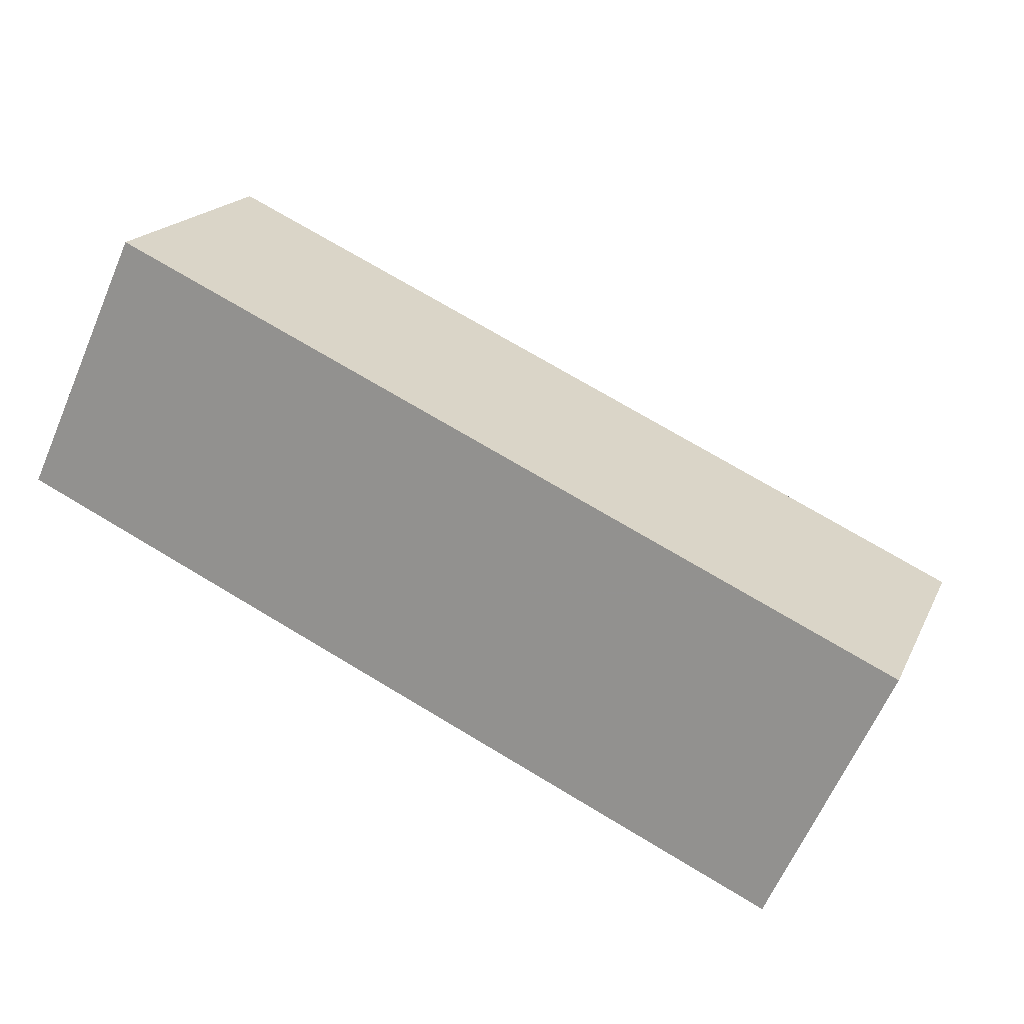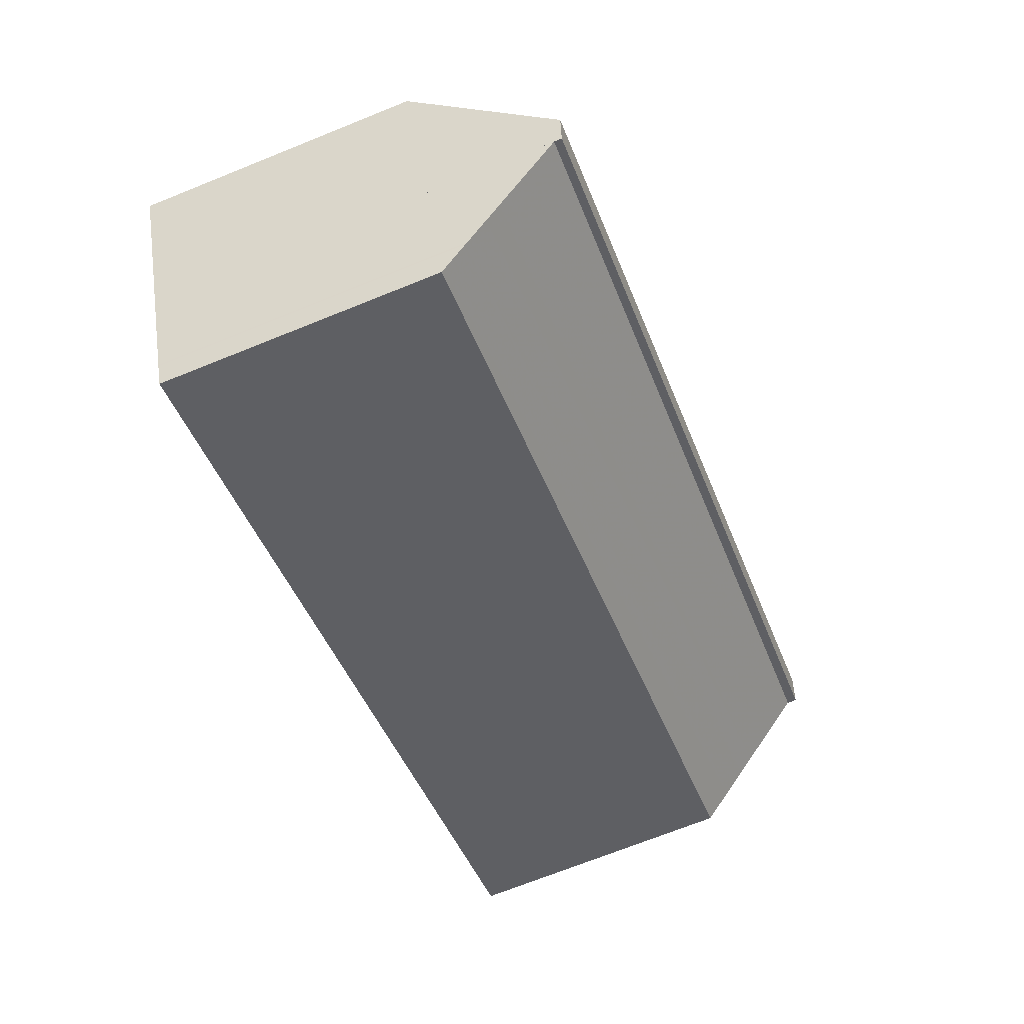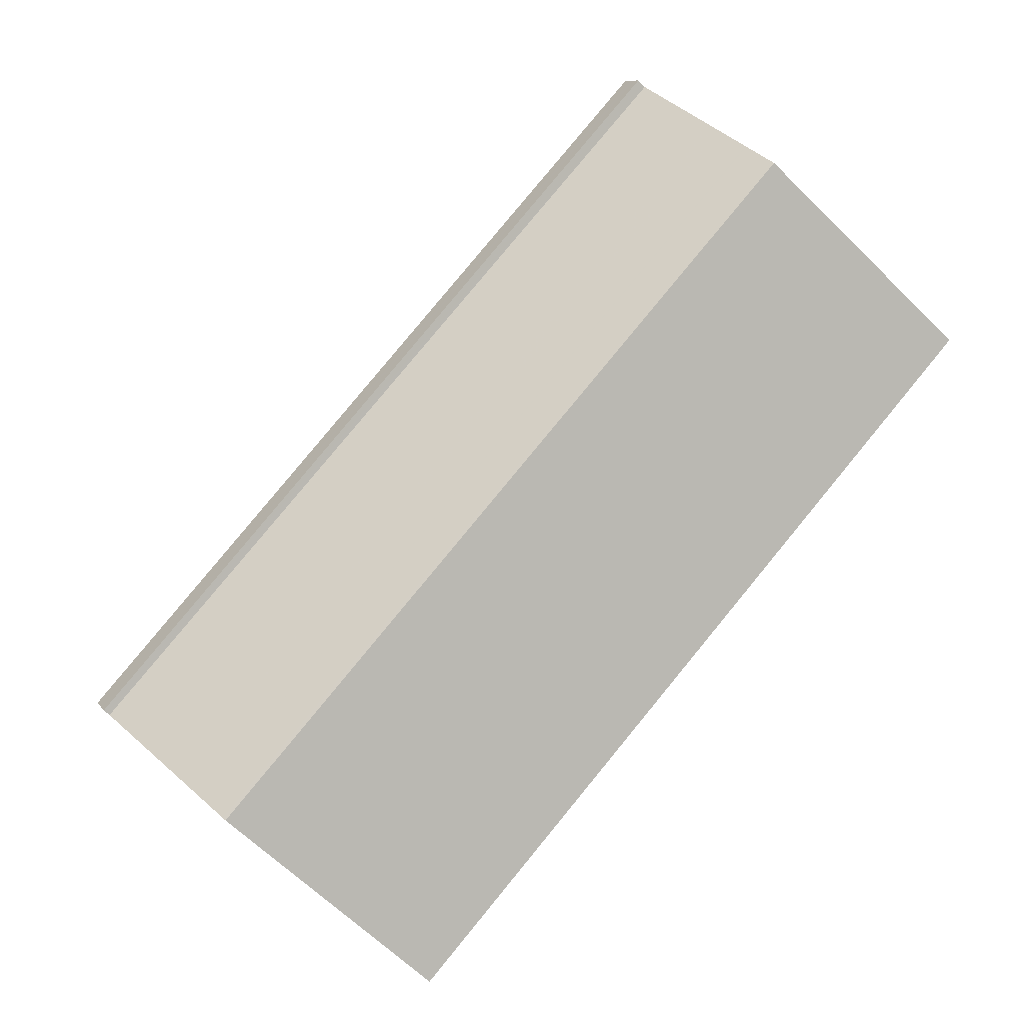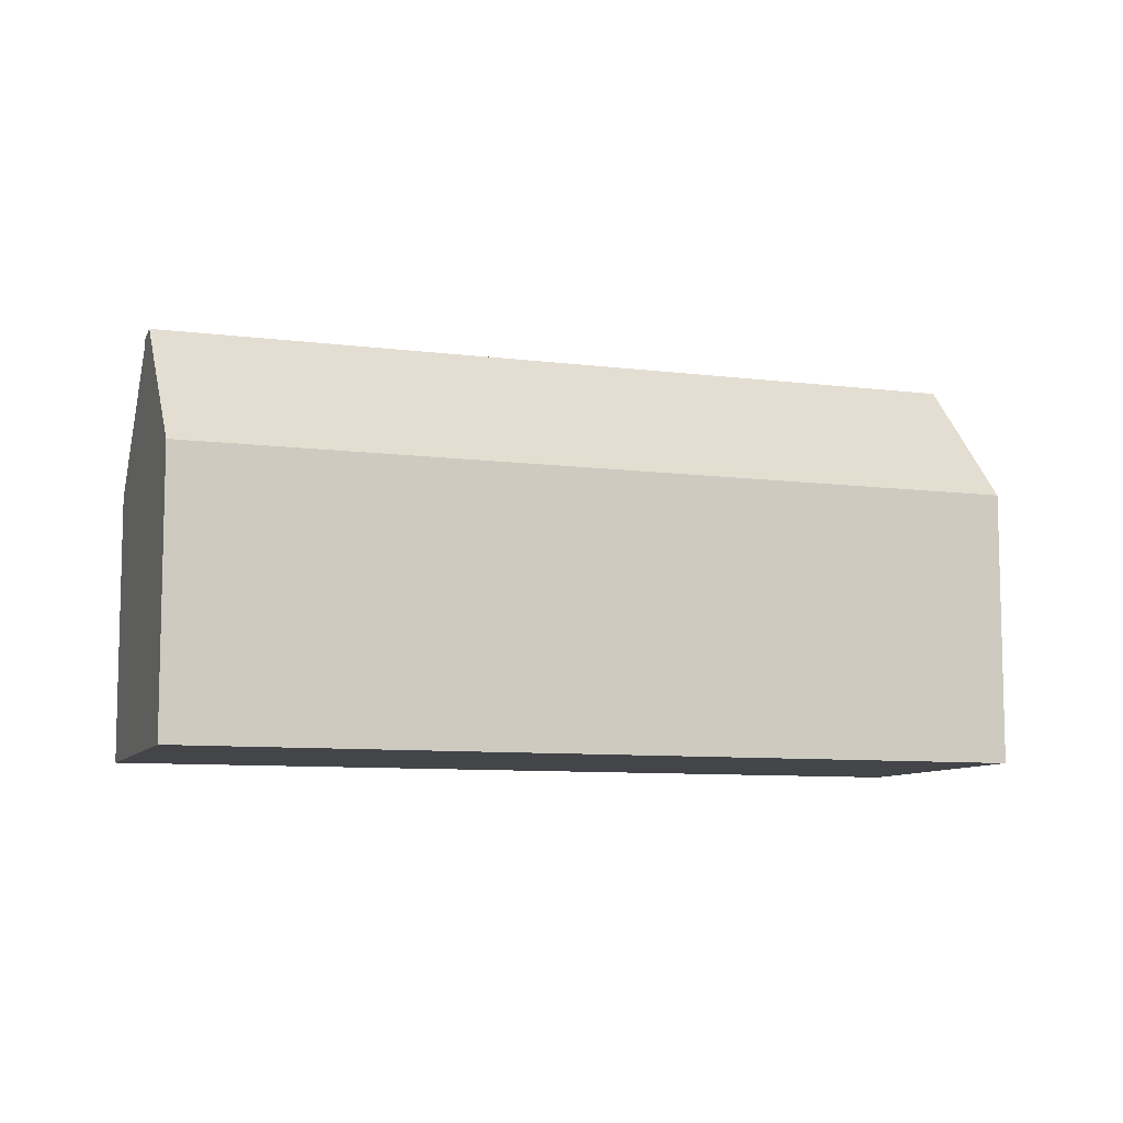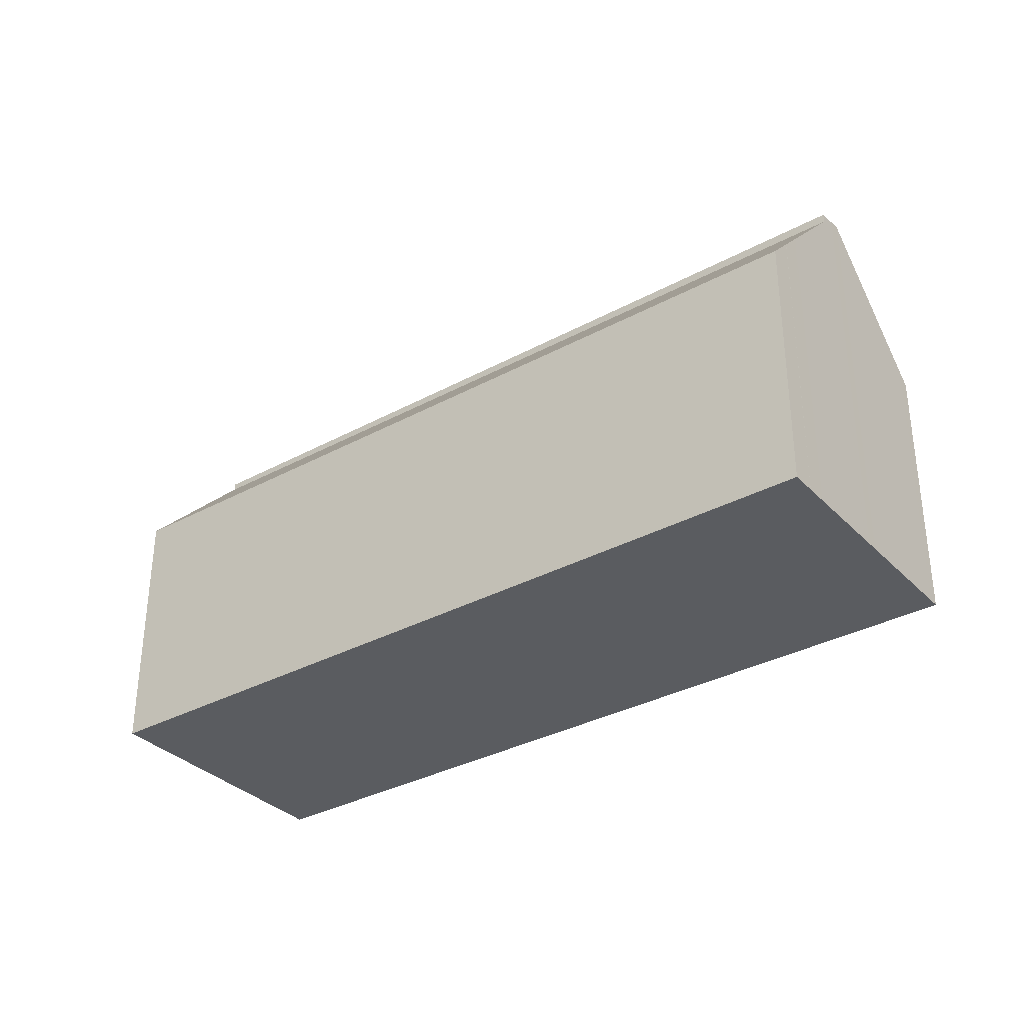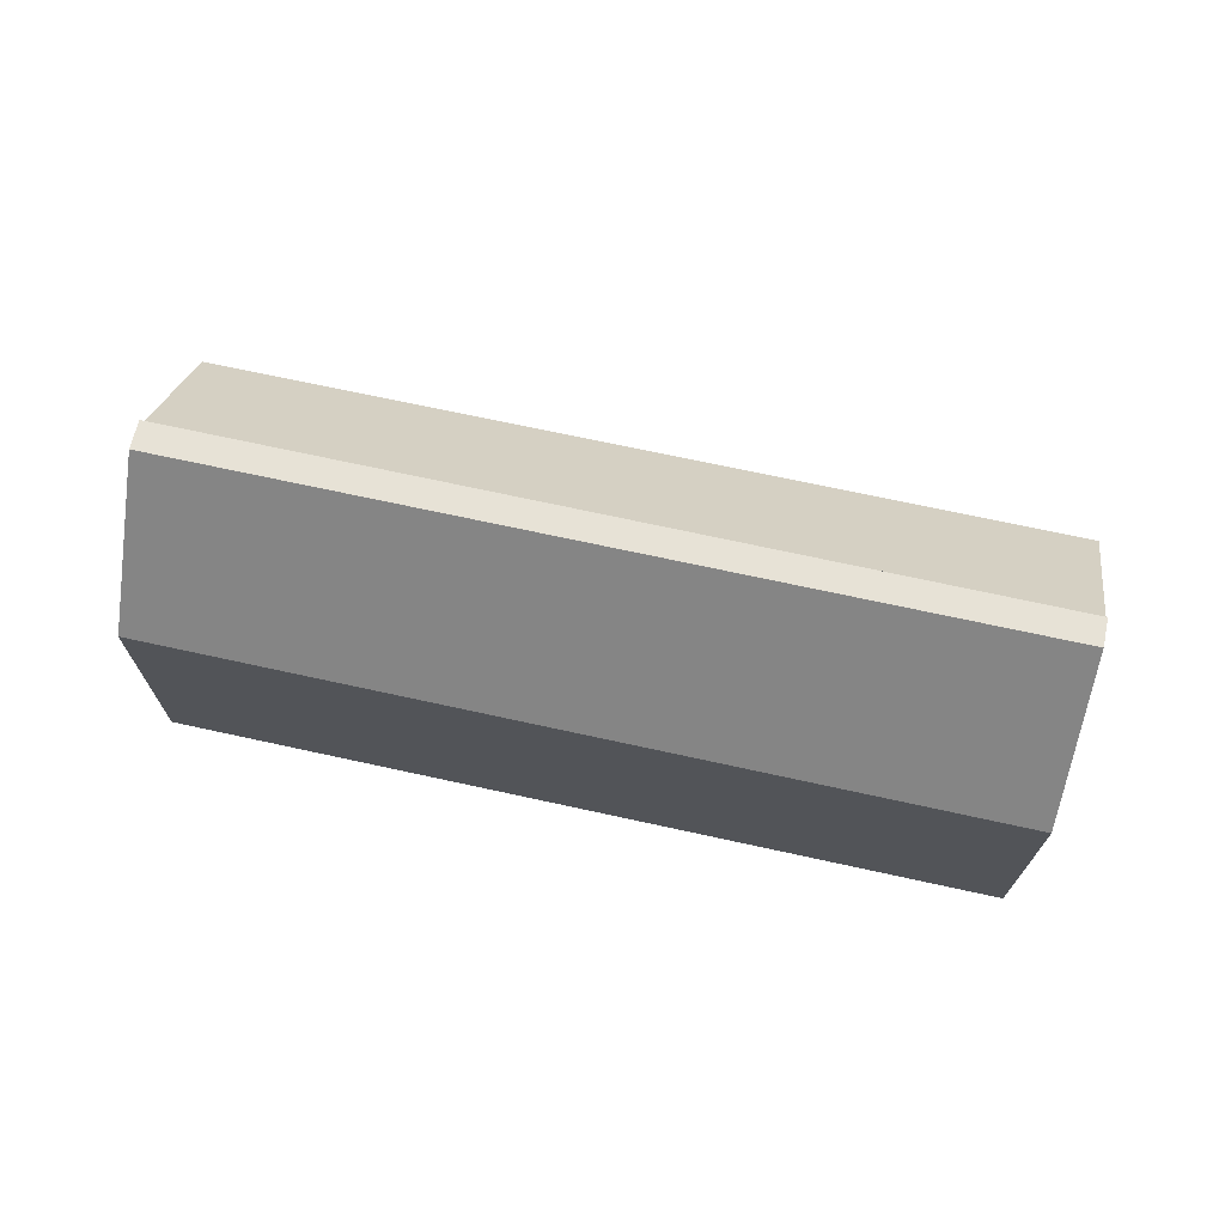
<metadata>
{"format":"obj","ext":"obj","renderer":"f3d","projection":"perspective","resolution":1024,"background":"white","views":[{"elev":18.3,"azim":-160.9,"up":"+Y"},{"elev":-70.7,"azim":-68.1,"up":"+Y"},{"elev":-65.7,"azim":45.6,"up":"+Y"},{"elev":-8.7,"azim":-174.1,"up":"+Z"},{"elev":-33.7,"azim":61.2,"up":"+Z"},{"elev":71.2,"azim":-143.0,"up":"+Z"}]}
</metadata>
<code>
v -2312 -2303 5.561
v -2327 -2310 5.529
v -2309 -2308 5.451
v -2325 -2315 5.456
v -2326 -2313 8.256
v -2311 -2305 8.268
v -2312 -2303 5.619
v -2327 -2310 5.587
v -2311 -2305 8.268
v -2326 -2313 8.256
v -2310 -2306 8.217
v -2326 -2313 8.201
v -2310 -2306 7.992
v -2326 -2313 8.027
v -2326 -2313 8.179
v -2310 -2306 8.188
v -2326 -2313 8.027
v -2310 -2306 7.992
v -2310 -2306 8.188
v -2326 -2313 8.179
v -2325 -2315 5.519
v -2309 -2308 5.484
v -2326 -2313 8.224
v -2310 -2306 8.237
v -2325 -2315 6.027
v -2310 -2308 5.992
v -2310 -2308 5.985
v -2325 -2315 5.99
v -2327 -2311 5.79
v -2312 -2303 5.793
v -2326 -2313 7.959
v -2310 -2306 7.924
v -2310 -2307 6.75
v -2325 -2314 6.755
v -2310 -2307 6.449
v -2325 -2315 6.454
v -2310 -2306 8.218
v -2326 -2313 8.209
v -2312 -2303 5.619
v -2312 -2303 5.561
v -2312 -2303 0
v -2312 -2303 0
v -2312 -2303 5.561
v -2327 -2310 5.529
v -2327 -2310 0
v -2312 -2303 0
v -2325 -2315 5.456
v -2309 -2308 5.451
v -2309 -2308 0
v -2325 -2315 8.882e-16
v -2325 -2315 5.519
v -2325 -2315 5.456
v -2325 -2315 8.882e-16
v -2325 -2315 8.882e-16
v -2327 -2311 5.79
v -2326 -2313 8.256
v -2326 -2313 0
v -2327 -2311 8.882e-16
v -2312 -2303 5.793
v -2312 -2303 5.619
v -2312 -2303 0
v -2312 -2303 0
v -2327 -2310 5.529
v -2327 -2310 5.587
v -2327 -2310 -8.882e-16
v -2327 -2310 0
v -2310 -2306 8.237
v -2311 -2305 8.268
v -2311 -2305 0
v -2310 -2306 0
v -2310 -2306 8.188
v -2310 -2306 8.217
v -2310 -2306 0
v -2310 -2306 0
v -2326 -2313 8.209
v -2326 -2313 8.201
v -2326 -2313 0
v -2326 -2313 0
v -2310 -2306 7.924
v -2310 -2306 7.992
v -2310 -2306 0
v -2310 -2306 0
v -2326 -2313 8.201
v -2326 -2313 8.179
v -2326 -2313 0
v -2326 -2313 0
v -2325 -2315 5.99
v -2325 -2315 5.519
v -2325 -2315 8.882e-16
v -2325 -2315 0
v -2309 -2308 5.451
v -2309 -2308 5.484
v -2309 -2308 8.882e-16
v -2309 -2308 0
v -2326 -2313 8.256
v -2326 -2313 8.224
v -2326 -2313 0
v -2326 -2313 0
v -2310 -2306 8.218
v -2310 -2306 8.237
v -2310 -2306 0
v -2310 -2306 0
v -2325 -2315 6.454
v -2325 -2315 6.027
v -2325 -2315 0
v -2325 -2315 0
v -2310 -2308 5.985
v -2310 -2308 5.992
v -2310 -2308 0
v -2310 -2308 -8.882e-16
v -2309 -2308 5.484
v -2310 -2308 5.985
v -2310 -2308 -8.882e-16
v -2309 -2308 8.882e-16
v -2325 -2315 6.027
v -2325 -2315 5.99
v -2325 -2315 0
v -2325 -2315 0
v -2327 -2310 5.587
v -2327 -2311 5.79
v -2327 -2311 8.882e-16
v -2327 -2310 -8.882e-16
v -2311 -2305 8.268
v -2312 -2303 5.793
v -2312 -2303 0
v -2311 -2305 0
v -2326 -2313 8.027
v -2326 -2313 7.959
v -2326 -2313 -8.882e-16
v -2326 -2313 0
v -2310 -2307 6.75
v -2310 -2306 7.924
v -2310 -2306 0
v -2310 -2307 0
v -2310 -2307 6.449
v -2310 -2307 6.75
v -2310 -2307 0
v -2310 -2307 0
v -2326 -2313 7.959
v -2325 -2314 6.755
v -2325 -2314 0
v -2326 -2313 -8.882e-16
v -2310 -2308 5.992
v -2310 -2307 6.449
v -2310 -2307 0
v -2310 -2308 0
v -2325 -2314 6.755
v -2325 -2315 6.454
v -2325 -2315 0
v -2325 -2314 0
v -2310 -2306 8.217
v -2310 -2306 8.218
v -2310 -2306 0
v -2310 -2306 0
v -2326 -2313 8.224
v -2326 -2313 8.209
v -2326 -2313 0
v -2326 -2313 0
v -2312 -2303 0
v -2309 -2308 0
v -2325 -2315 0
v -2327 -2310 0
f 22 3 4 21
f 8 2 1 7
f 30 6 5 29
f 38 23 24 37
f 20 12 11 19
f 15 14 13 16
f 28 25 26 27
f 23 10 9 24
f 34 31 32 33
f 27 22 21 28
f 29 8 7 30
f 31 17 18 32
f 36 34 33 35
f 35 26 25 36
f 37 11 12 38
f 40 41 42 39
f 44 45 46 43
f 48 49 50 47
f 52 53 54 51
f 56 57 58 55
f 60 61 62 59
f 64 65 66 63
f 68 69 70 67
f 72 73 74 71
f 76 77 78 75
f 80 81 82 79
f 84 85 86 83
f 88 89 90 87
f 92 93 94 91
f 96 97 98 95
f 100 101 102 99
f 104 105 106 103
f 108 109 110 107
f 112 113 114 111
f 116 117 118 115
f 120 121 122 119
f 124 125 126 123
f 128 129 130 127
f 132 133 134 131
f 136 137 138 135
f 140 141 142 139
f 144 145 146 143
f 148 149 150 147
f 152 153 154 151
f 156 157 158 155
f 160 161 162 159

</code>
